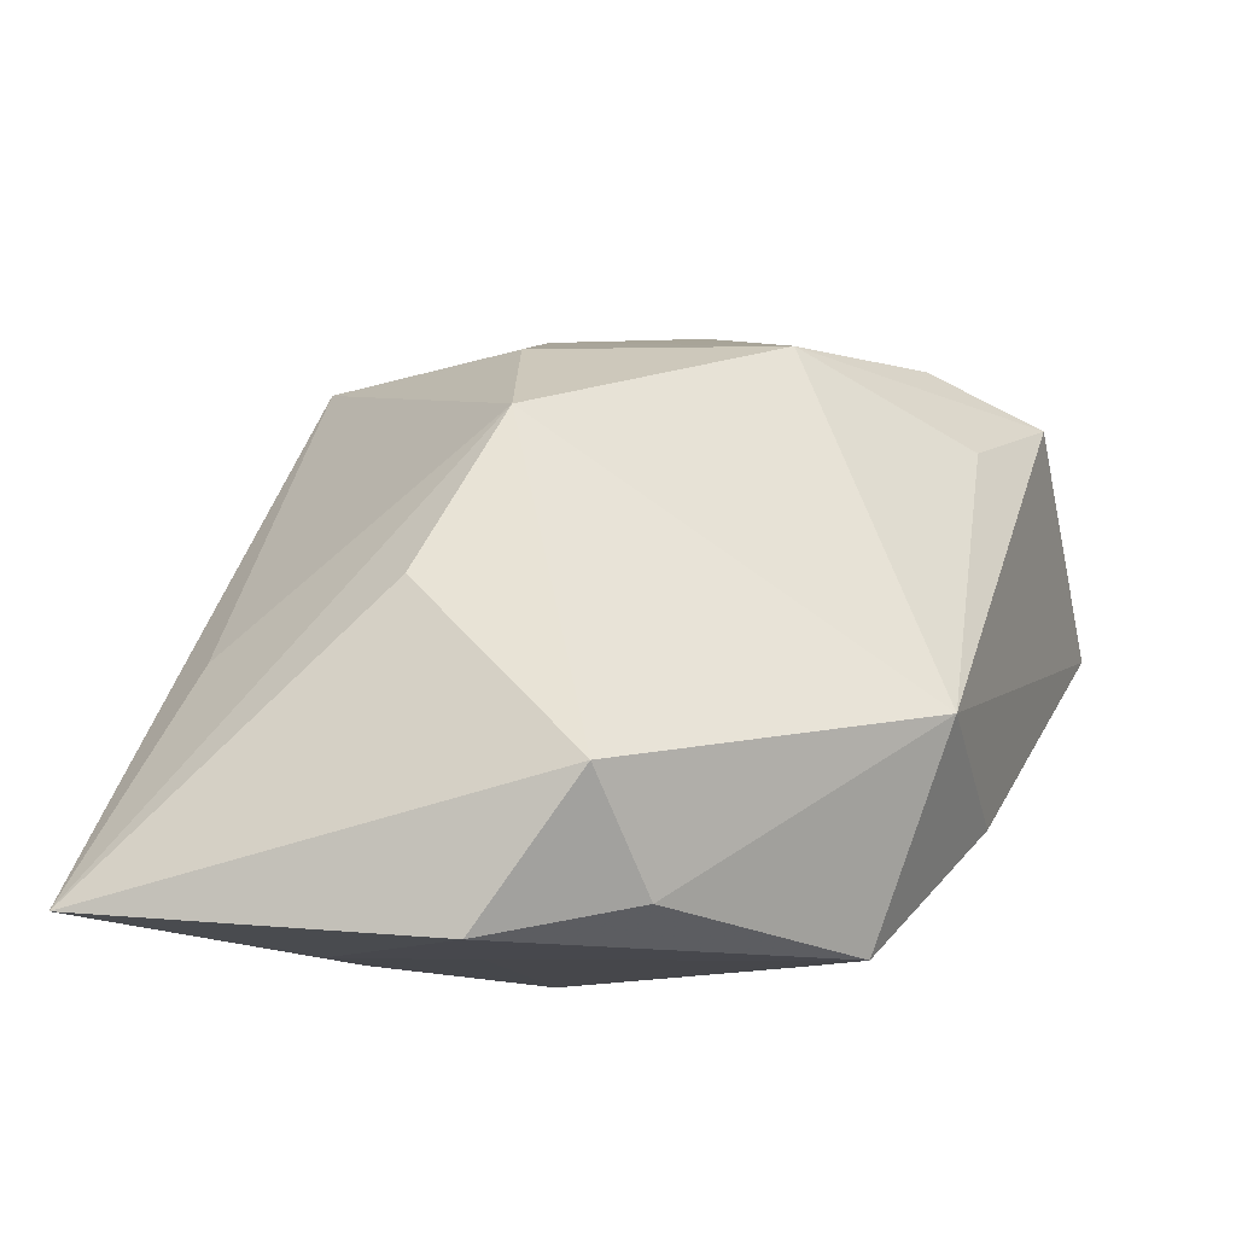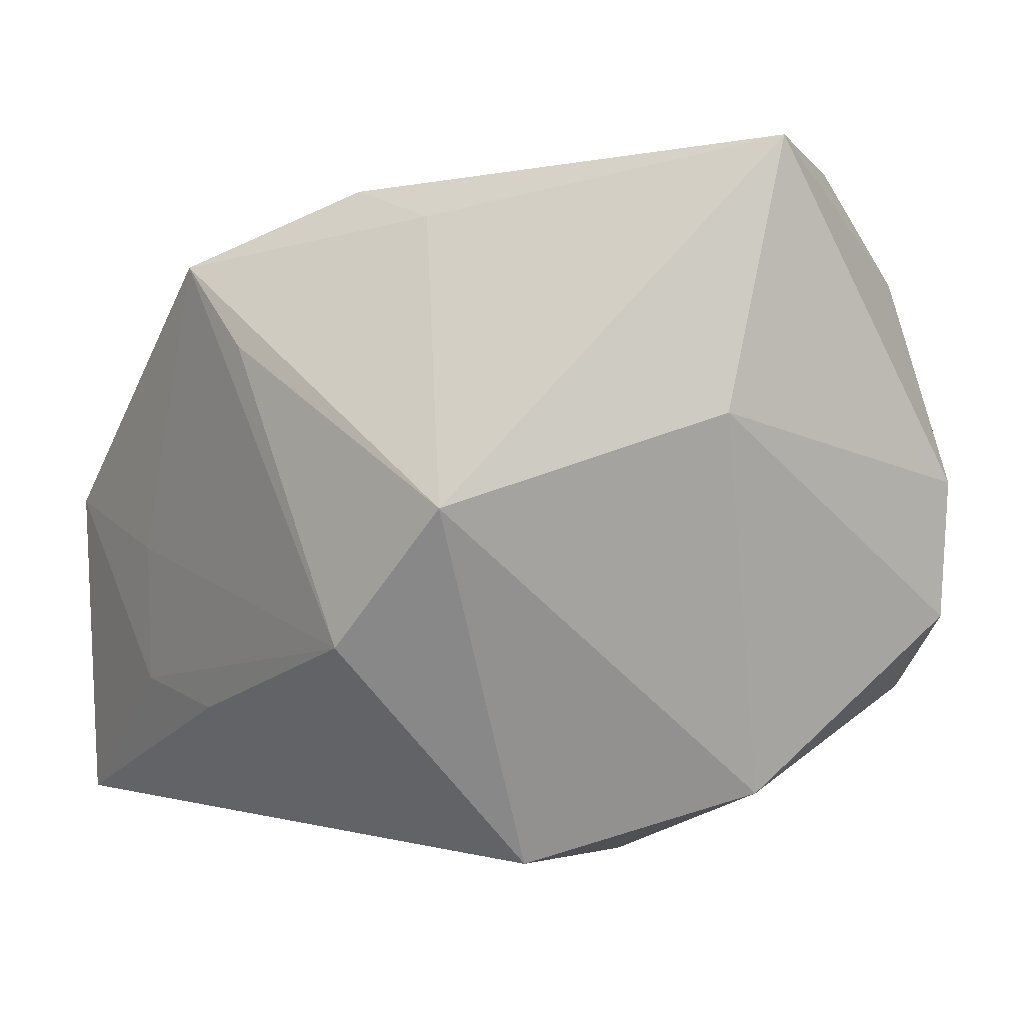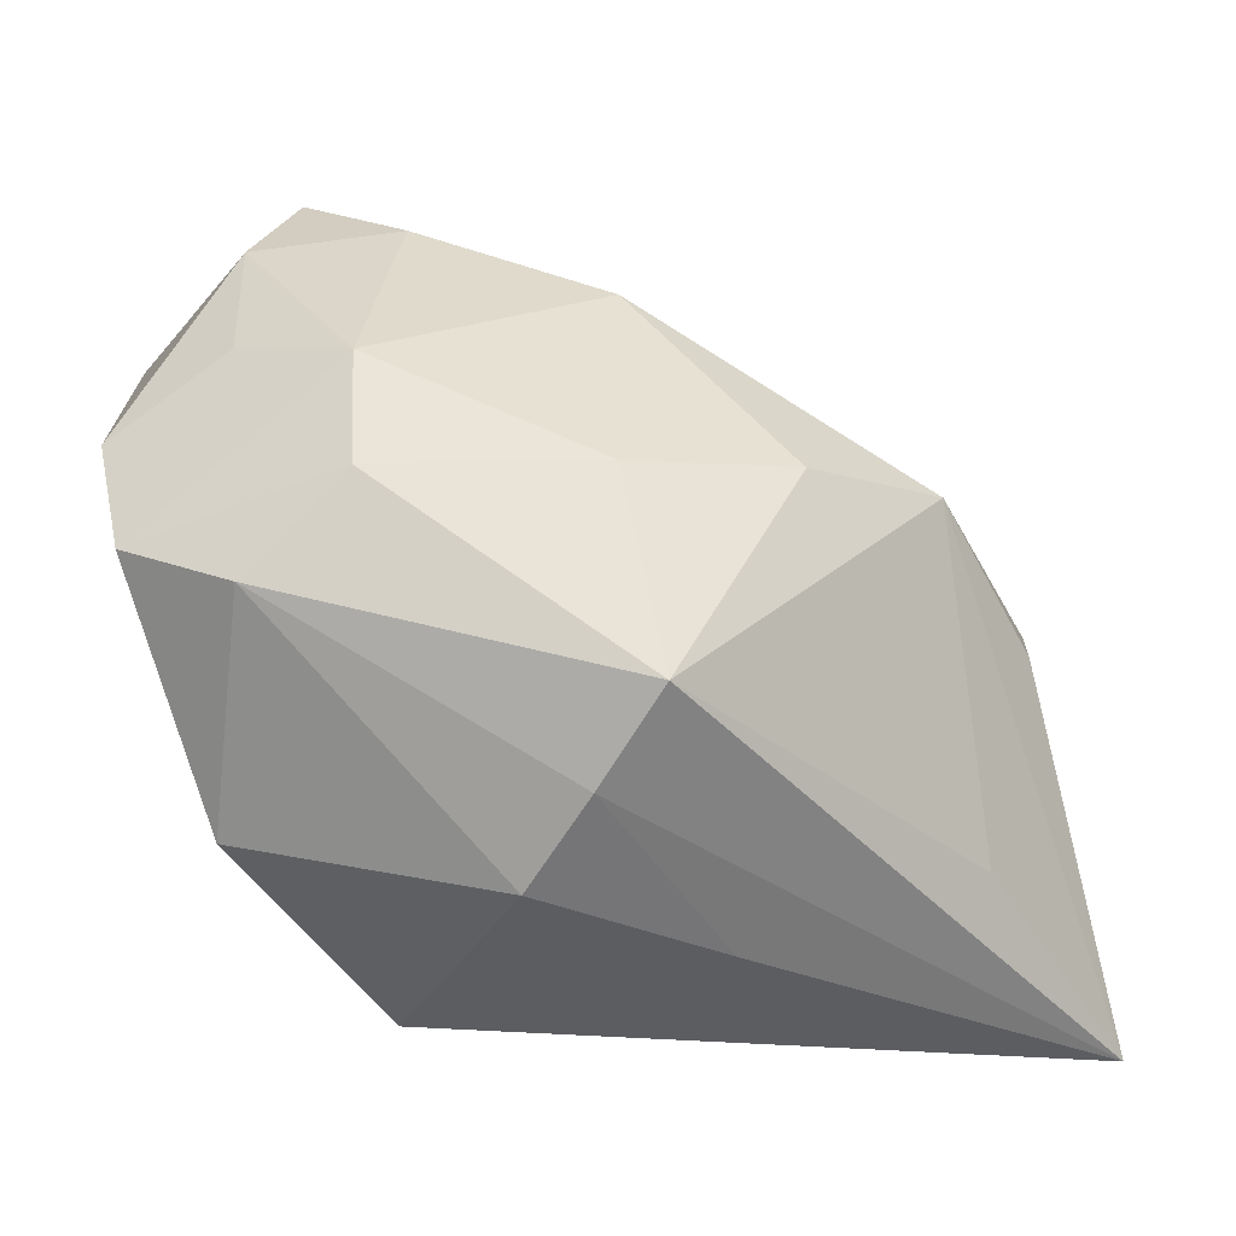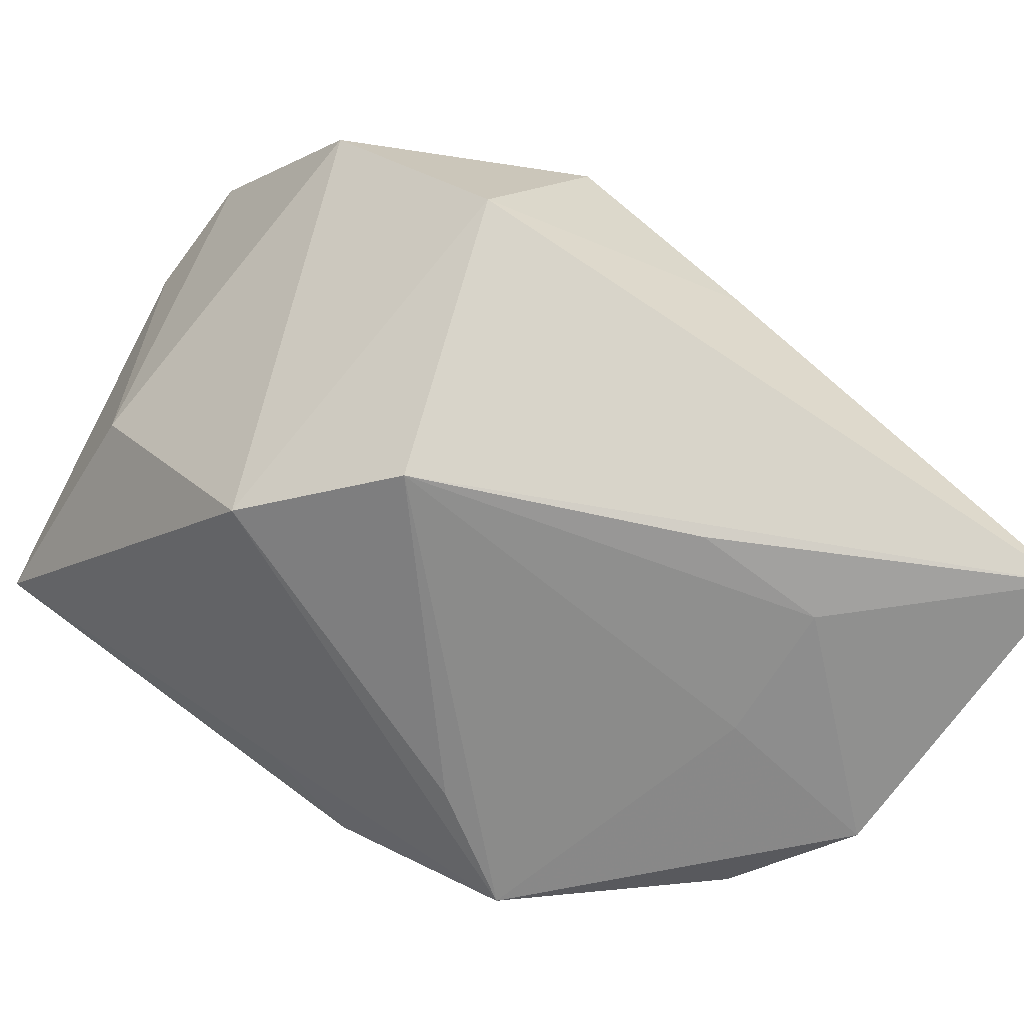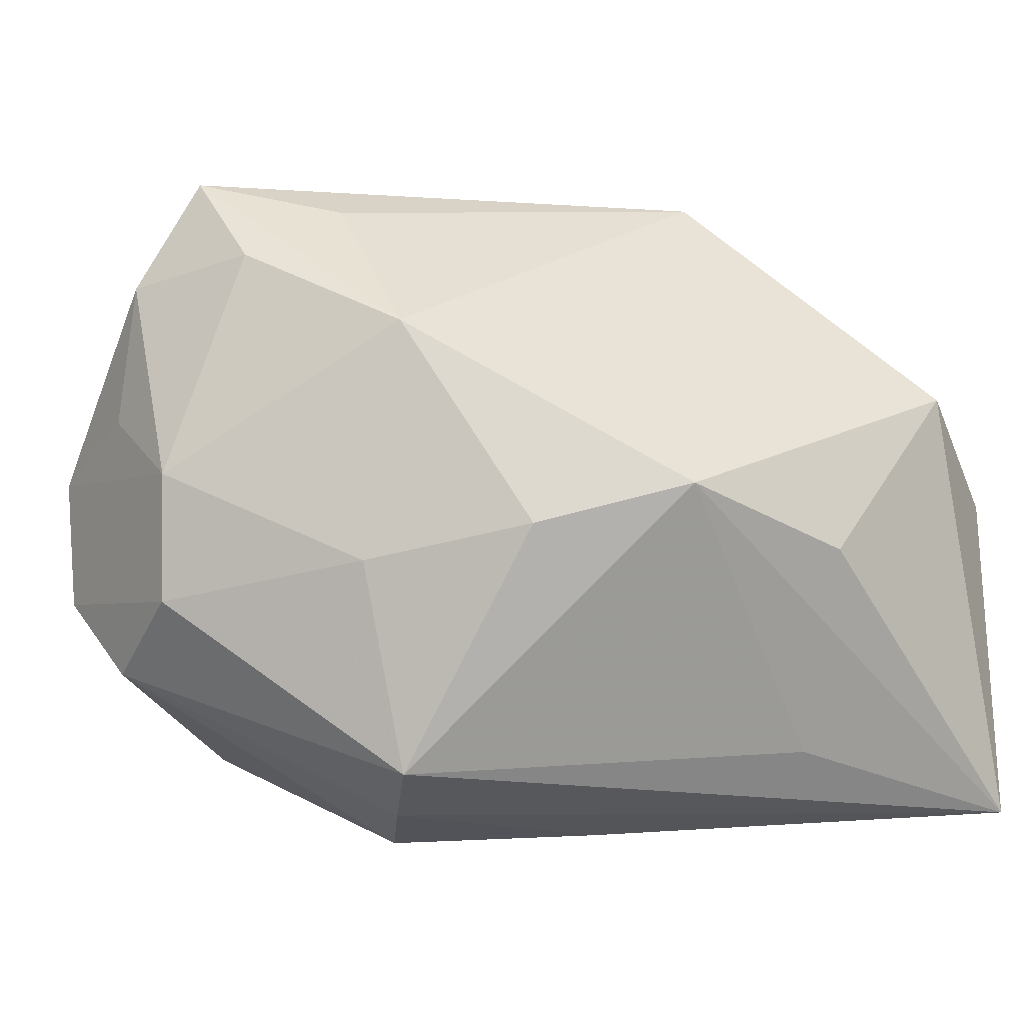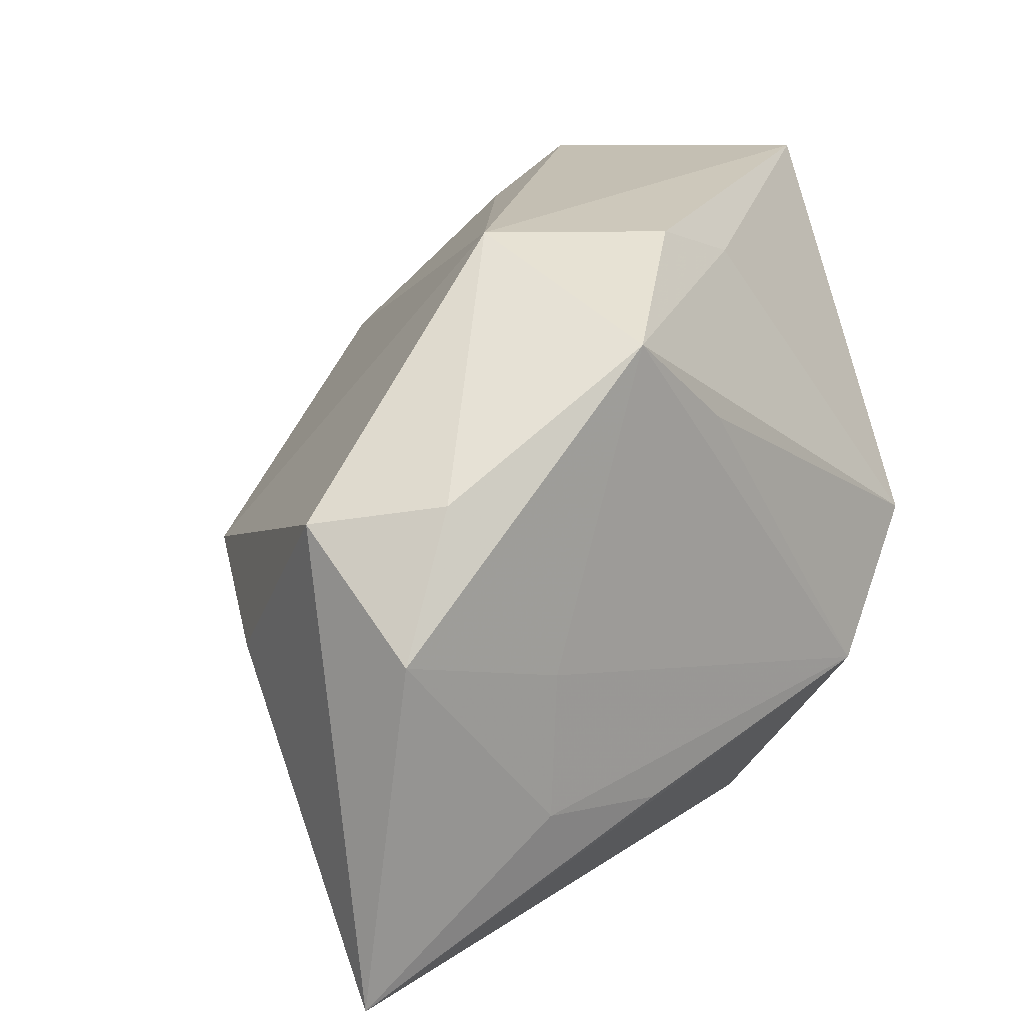
<metadata>
{"format":"obj","ext":"obj","renderer":"f3d","projection":"perspective","resolution":1024,"background":"white","views":[{"elev":-10.7,"azim":108.0,"up":"+Z"},{"elev":0.9,"azim":-123.6,"up":"+Y"},{"elev":47.2,"azim":-4.9,"up":"+Z"},{"elev":-63.7,"azim":-29.3,"up":"+Z"},{"elev":-5.8,"azim":31.9,"up":"+Y"},{"elev":16.7,"azim":138.4,"up":"+Y"}]}
</metadata>
<code>
v -0.01791 0.0009172 -0.0165
v 0.02181 0.0004339 0.01089
v -0.01243 -0.00689 0.02355
v 0.008838 -0.0133 -0.01887
v 0.003723 0.01171 -0.01913
v -0.02695 0.02412 0.003152
v -0.02695 0.002459 0.01721
v 0.002056 -0.004457 0.02033
v -0.006049 0.02015 -0.01008
v 0.01812 -0.01189 -0.01901
v -0.02576 -0.006382 0.0177
v 0.03026 0.007868 -0.0103
v -0.0264 0.0068 -0.0007978
v 0.013 -0.002238 0.01668
v 0.02739 -0.003446 0.0005246
v 0.01792 -0.002371 -0.01929
v -0.01214 0.001811 0.02401
v -0.009939 -0.007981 -0.01929
v 0.02296 -0.01705 -0.002911
v 0.0009637 0.02242 -0.01125
v 0.02484 0.00945 -0.0171
v 0.007226 -0.02302 -0.001173
v -0.01896 -0.01164 0.02
v 0.02975 0.0009473 -0.01905
v -0.004801 -0.02357 0.006644
v 0.03184 -0.02141 -0.01724
v -0.02137 -0.01773 0.005528
v -0.000682 -0.02141 0.01229
v 0.003545 -0.01854 0.01769
v -0.01861 0.01602 0.01963
v 0.01228 0.02296 -0.006038
v -0.01912 0.006207 0.0207
v 0.01091 0.01755 -0.01929
v -0.01534 0.02381 0.01661
v -0.005302 0.02127 0.01292
v -0.008855 0.01746 0.01943
v 0.003487 0.01184 0.01825
v -0.01213 -0.02251 -0.006352
f 31 2 12
f 26 38 18
f 18 38 1
f 1 38 27
f 27 38 25
f 31 33 20
f 20 6 31
f 9 33 1
f 1 6 9
f 9 20 33
f 6 20 9
f 15 2 26
f 26 12 15
f 15 12 2
f 21 33 31
f 31 12 21
f 25 38 22
f 22 38 26
f 26 2 19
f 19 29 26
f 2 29 19
f 33 21 24
f 24 12 26
f 24 21 12
f 1 33 5
f 5 18 1
f 33 18 5
f 13 6 1
f 1 27 13
f 7 6 13
f 7 13 11
f 11 13 27
f 25 22 28
f 26 29 28
f 28 22 26
f 31 6 34
f 14 29 2
f 14 8 29
f 10 24 26
f 16 18 33
f 33 24 16
f 16 10 18
f 24 10 16
f 29 8 3
f 30 6 7
f 30 34 6
f 31 34 35
f 8 14 37
f 37 14 2
f 37 35 34
f 37 2 31
f 31 35 37
f 26 18 4
f 4 10 26
f 18 10 4
f 29 3 23
f 23 3 11
f 23 28 29
f 23 11 27
f 23 27 25
f 25 28 23
f 32 30 7
f 30 32 17
f 17 3 8
f 8 37 17
f 11 3 17
f 7 11 17
f 17 32 7
f 34 30 36
f 30 17 36
f 36 37 34
f 36 17 37

</code>
